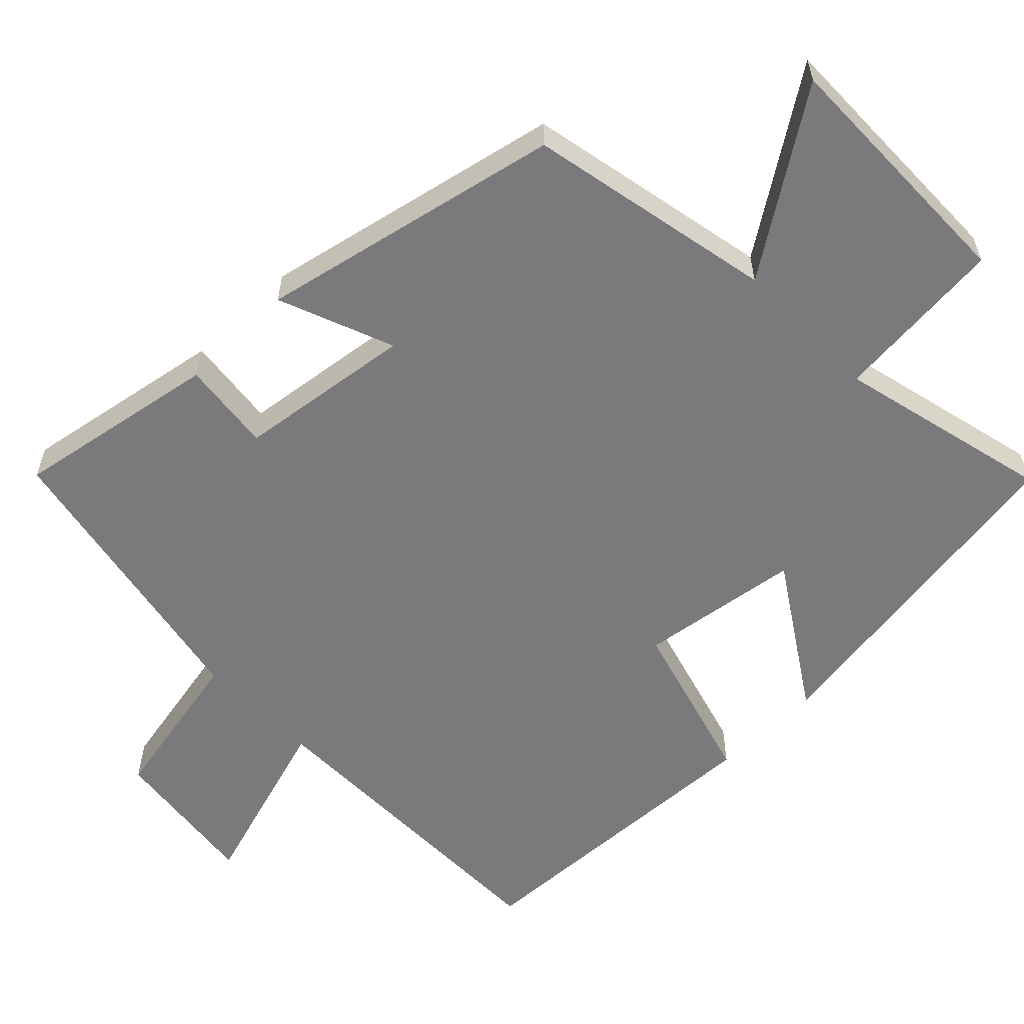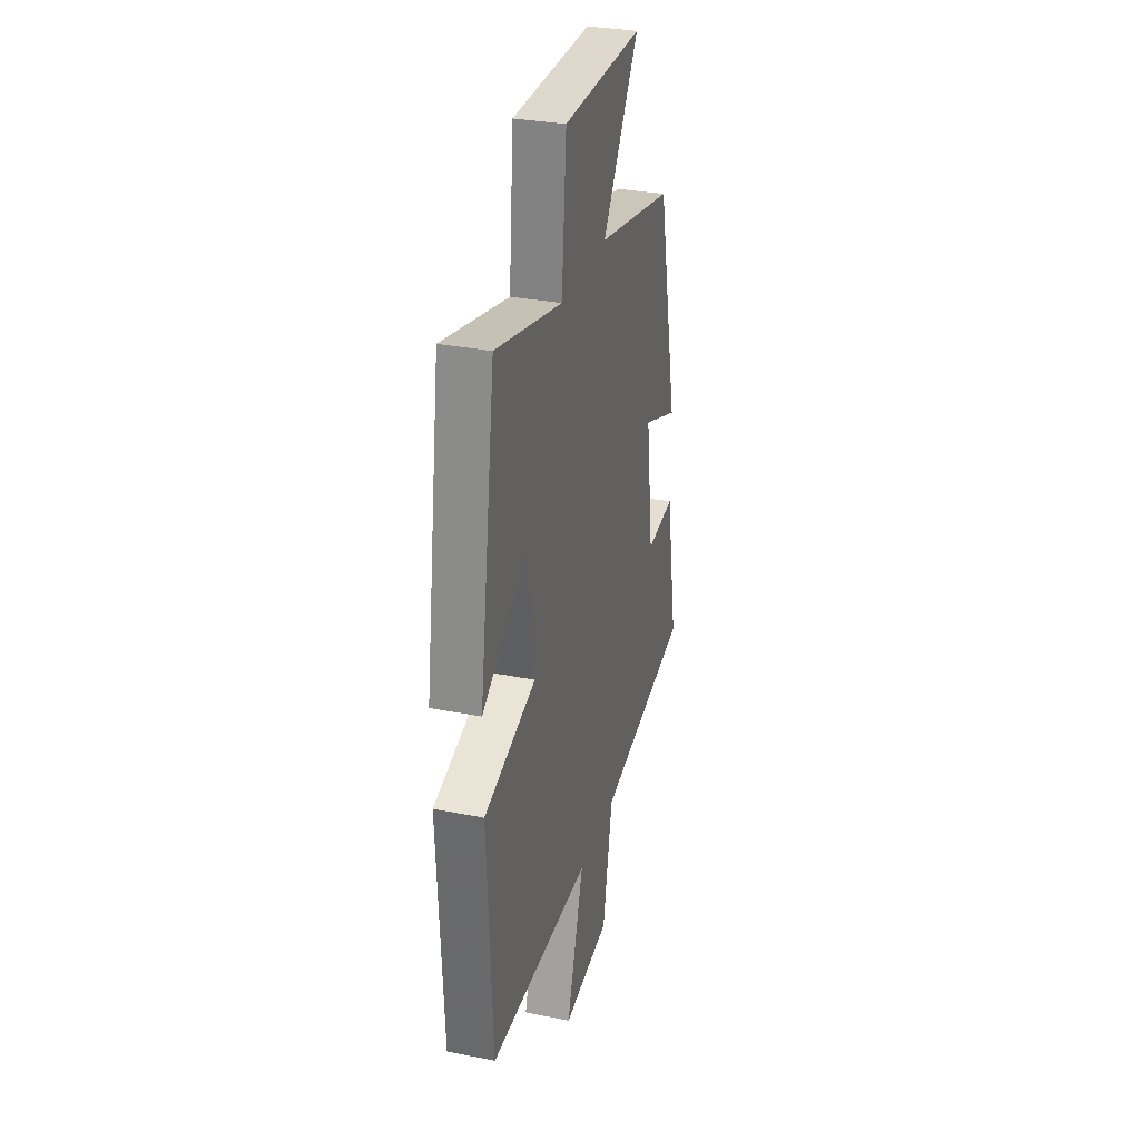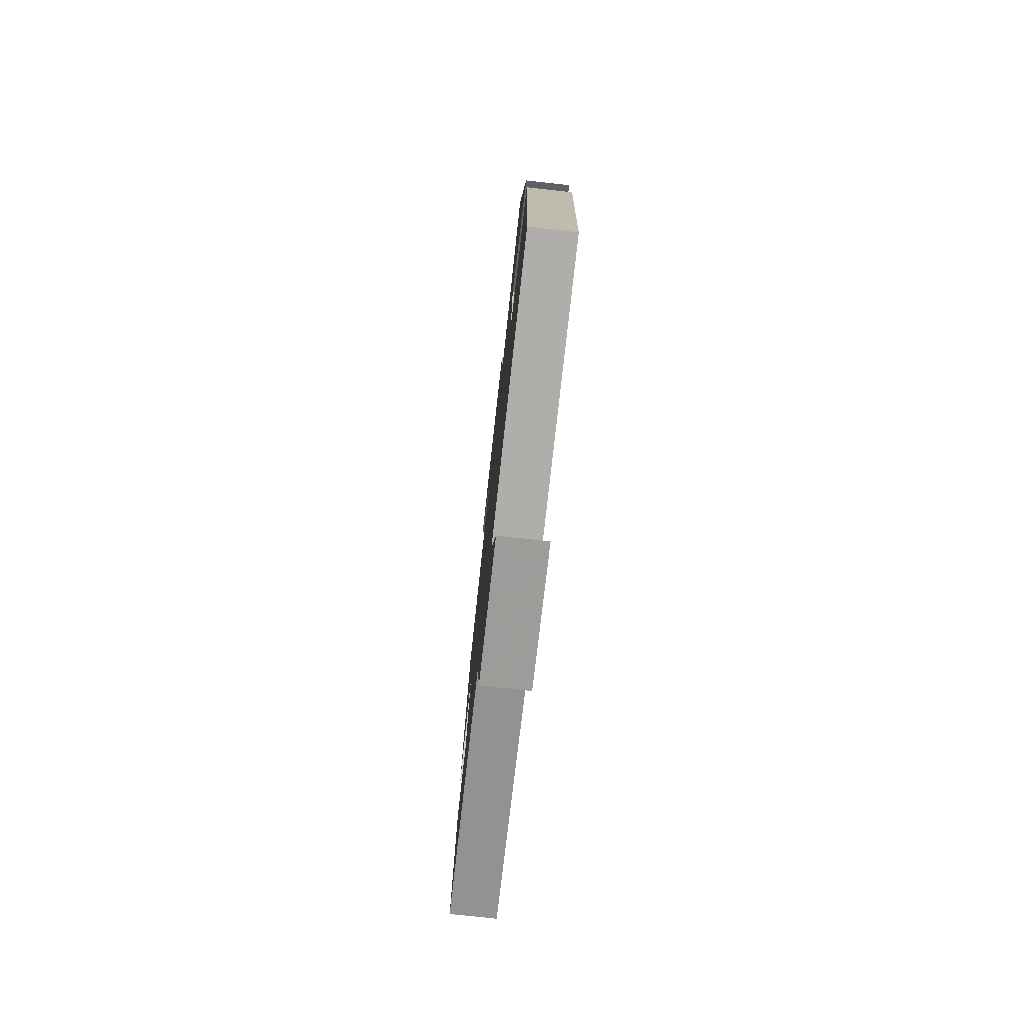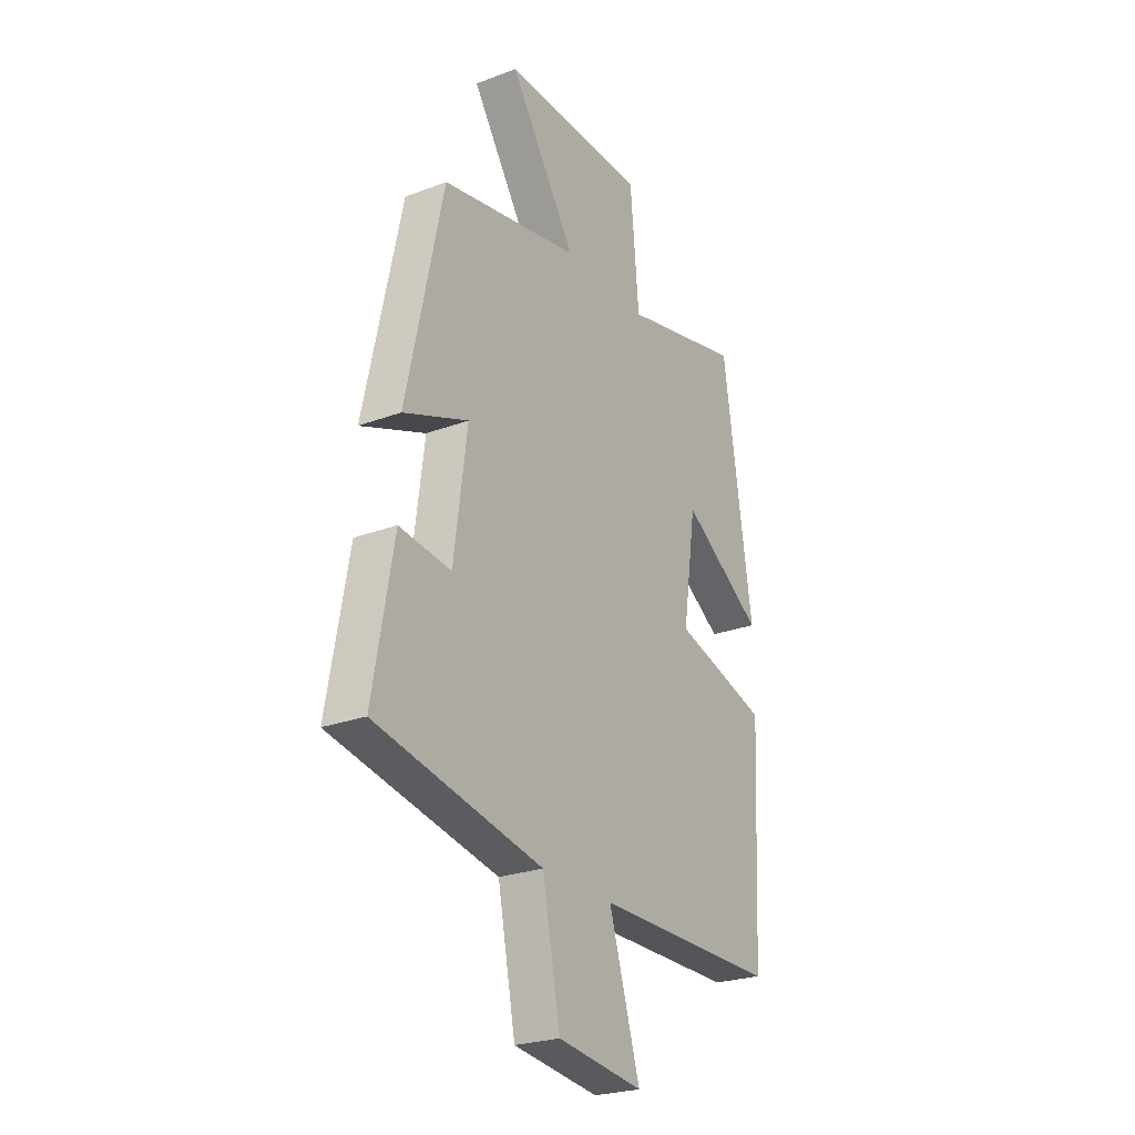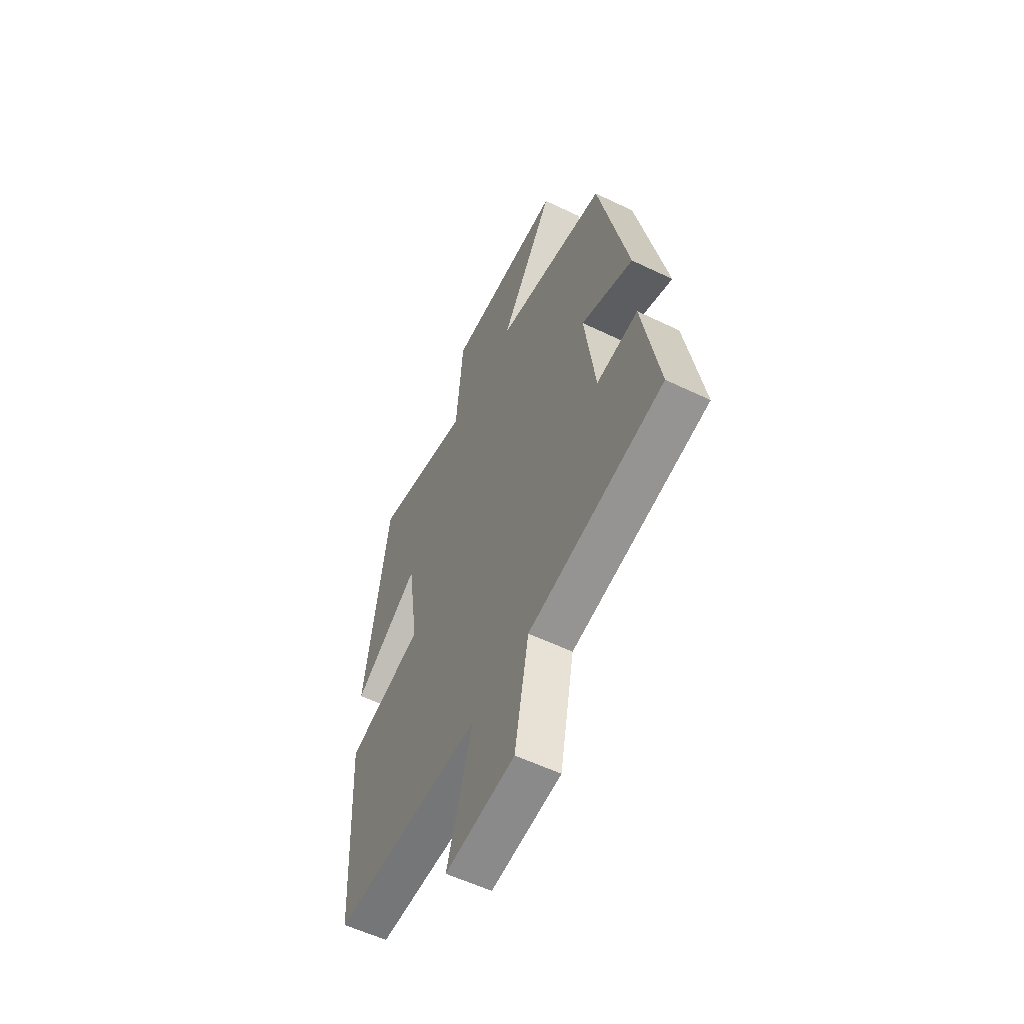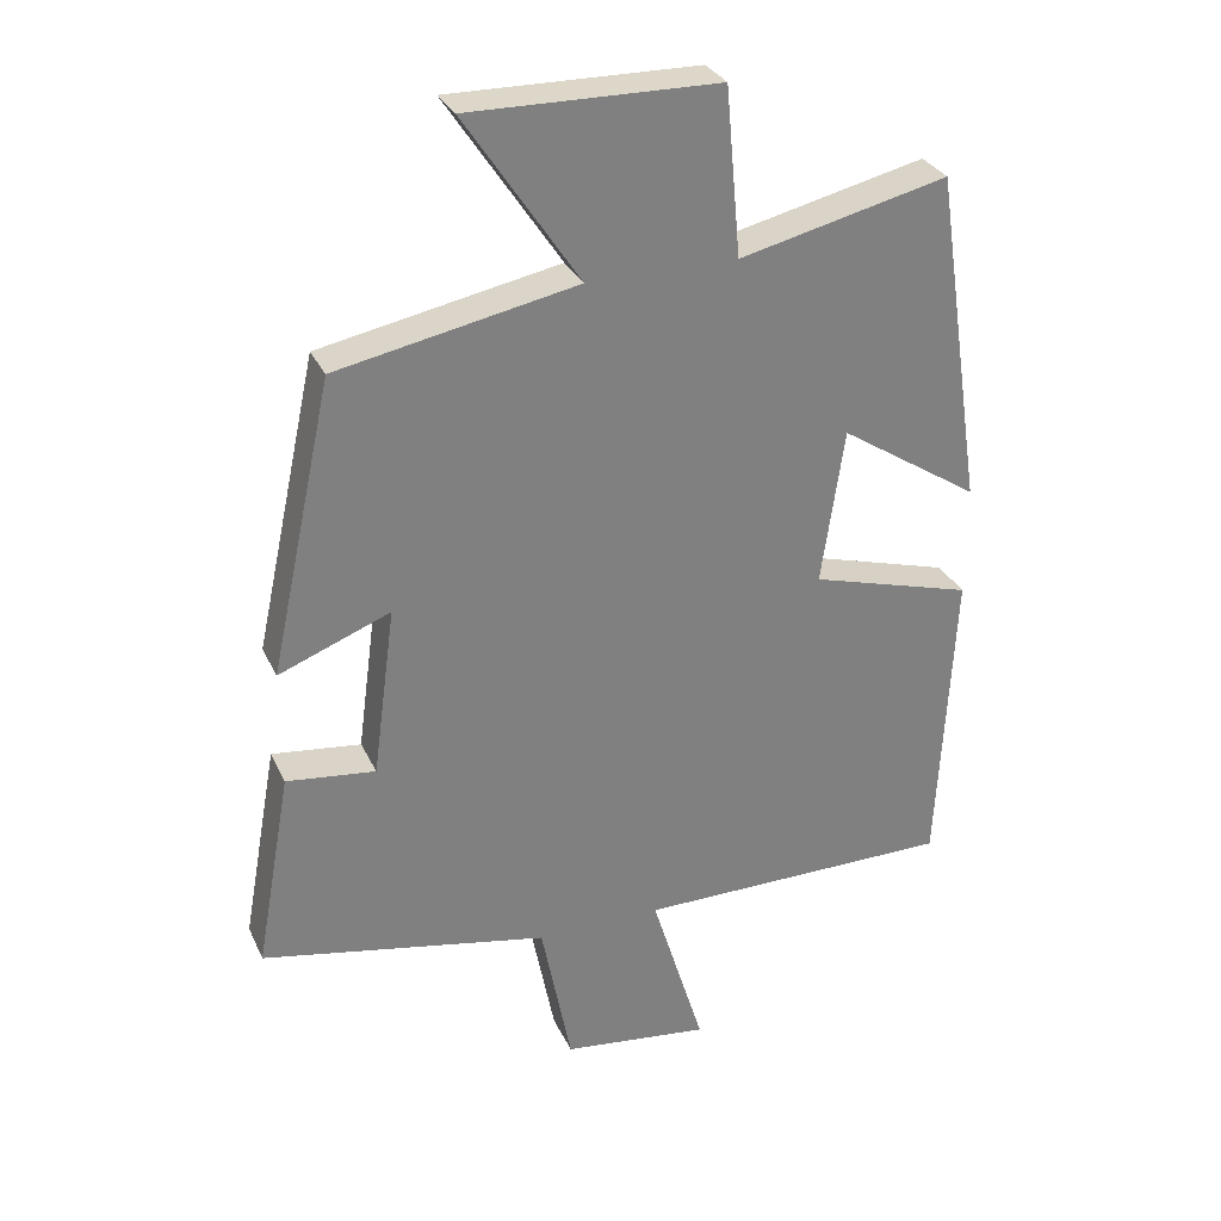
<metadata>
{"format":"obj","ext":"obj","renderer":"f3d","projection":"perspective","resolution":1024,"background":"white","views":[{"elev":-58.2,"azim":-45.6,"up":"+Y"},{"elev":31.2,"azim":105.9,"up":"+Z"},{"elev":-77.5,"azim":83.7,"up":"+Z"},{"elev":-25.1,"azim":-58.7,"up":"+Z"},{"elev":-56.8,"azim":-116.7,"up":"+Z"},{"elev":30.5,"azim":-21.6,"up":"+Z"}]}
</metadata>
<code>
v -0.411 0.07 0.434
v -0.074 0.07 0.5
v -0.235 0.07 0.741
v 0.115 0.07 0.735
v 0.136 0.07 0.5
v 0.429 0.07 0.569
v 0.5 0.07 0.095
v 0.303 0.07 0.223
v 0.271 0.07 0.003
v 0.5 0.07 -0.063
v 0.478 0.07 -0.499
v 0.031 0.07 -0.5
v 0.106 0.07 -0.745
v -0.102 0.07 -0.719
v -0.145 0.07 -0.5
v -0.55 0.07 -0.42
v -0.5 0.07 -0.141
v -0.375 0.07 -0.156
v -0.343 0.07 0.084
v -0.5 0.07 0.023
v -0.411 0 0.434
v -0.074 0 0.5
v -0.235 0 0.741
v 0.115 0 0.735
v 0.136 0 0.5
v 0.429 0 0.569
v 0.5 0 0.095
v 0.303 0 0.223
v 0.271 0 0.003
v 0.5 0 -0.063
v 0.478 0 -0.499
v 0.031 0 -0.5
v 0.106 0 -0.745
v -0.102 0 -0.719
v -0.145 0 -0.5
v -0.55 0 -0.42
v -0.5 0 -0.141
v -0.375 0 -0.156
v -0.343 0 0.084
v -0.5 0 0.023
f 19 20 1 2
f 18 19 2
f 15 16 17 18
f 15 18 2
f 12 13 14 15
f 12 15 2
f 9 10 11 12
f 8 9 12 2
f 5 6 7 8
f 5 8 2 3
f 3 4 5
f 22 21 40 39
f 22 39 38
f 38 37 36 35
f 22 38 35
f 35 34 33 32
f 22 35 32
f 32 31 30 29
f 22 32 29 28
f 28 27 26 25
f 23 22 28 25
f 25 24 23
f 1 21 22 2
f 2 22 23 3
f 3 23 24 4
f 4 24 25 5
f 5 25 26 6
f 6 26 27 7
f 7 27 28 8
f 8 28 29 9
f 9 29 30 10
f 10 30 31 11
f 11 31 32 12
f 12 32 33 13
f 13 33 34 14
f 14 34 35 15
f 15 35 36 16
f 16 36 37 17
f 17 37 38 18
f 18 38 39 19
f 19 39 40 20
f 20 40 21 1

</code>
